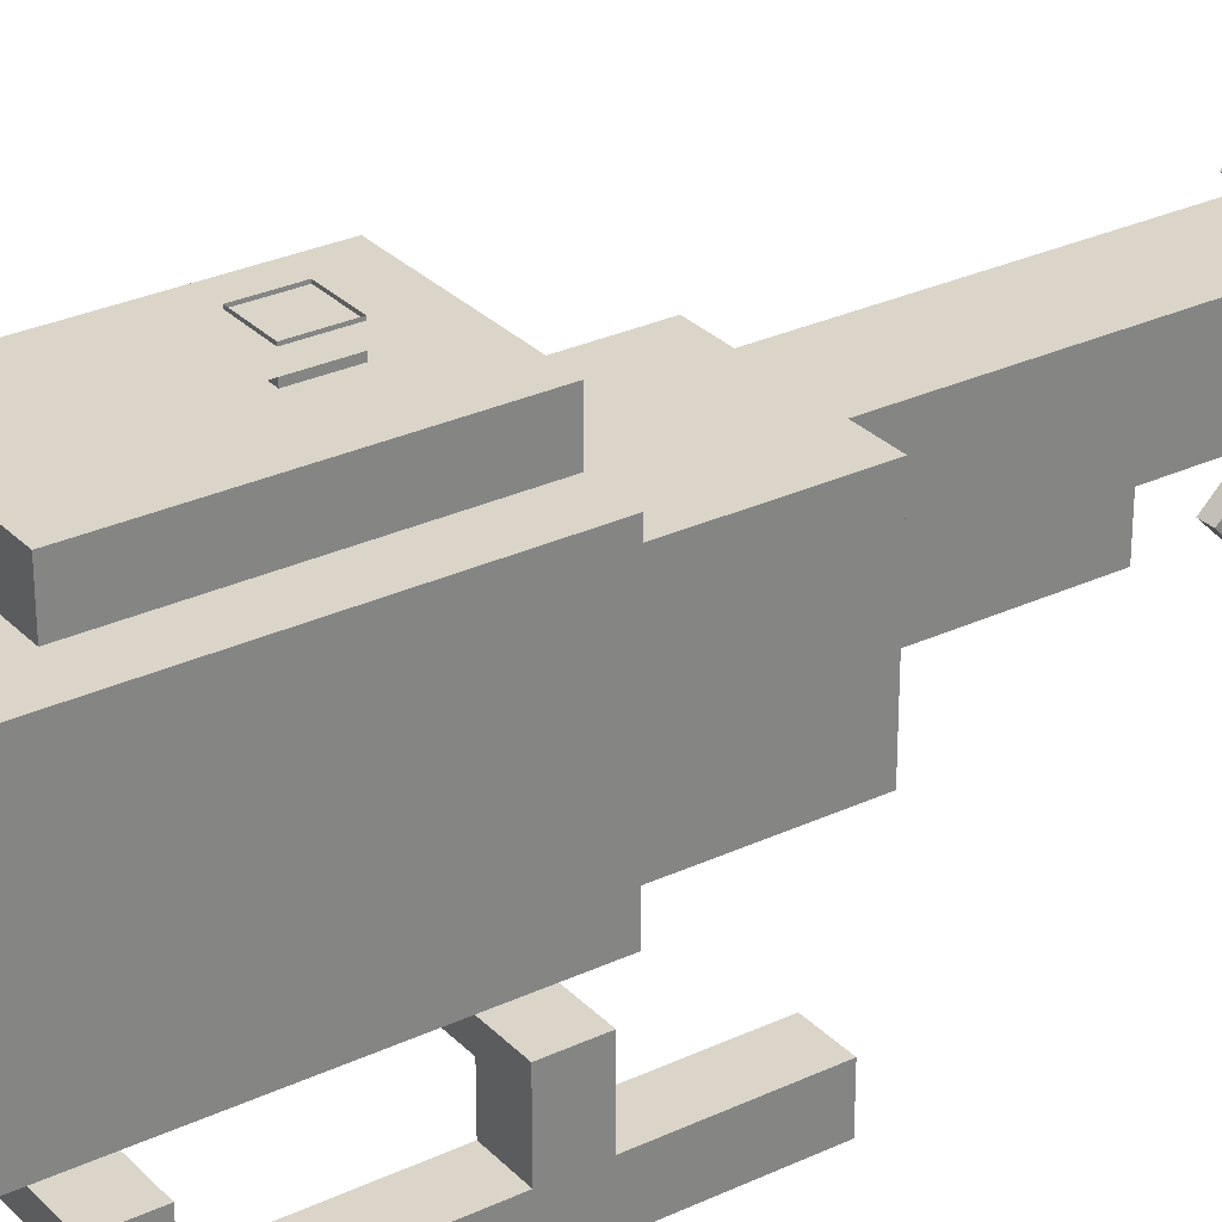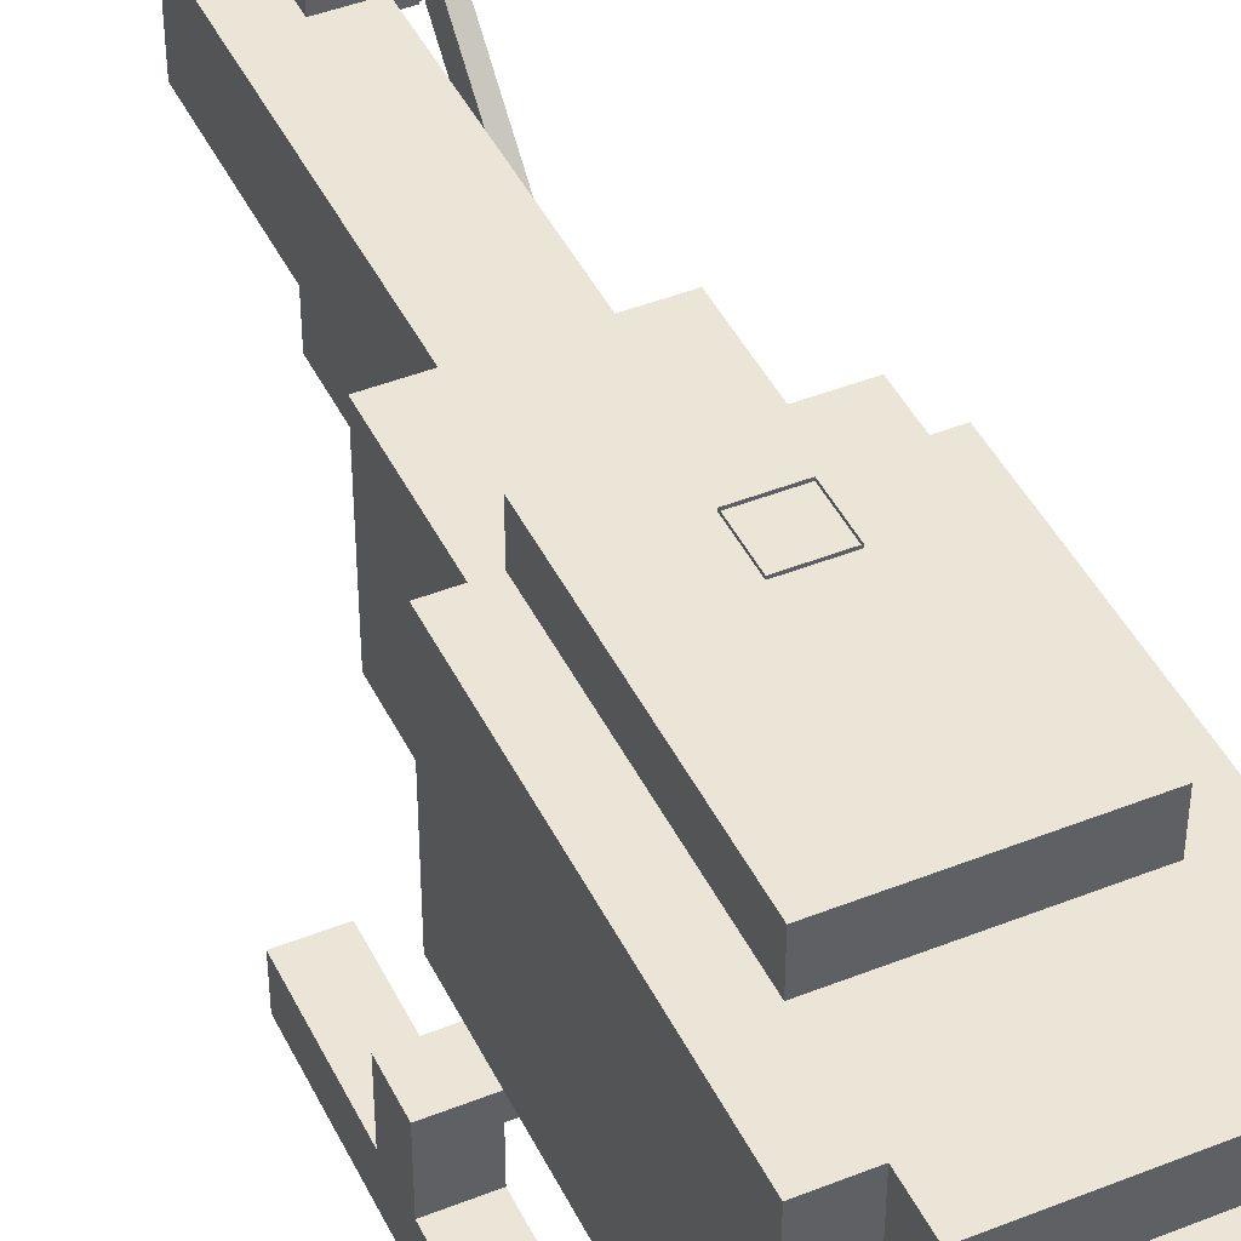
<metadata>
{"format":"obj","ext":"obj","renderer":"f3d","projection":"perspective","resolution":1024,"background":"white","views":[{"elev":29.3,"azim":-124.7,"up":"+Y"},{"elev":44.4,"azim":155.1,"up":"+Y"}]}
</metadata>
<code>
g helicopter_mesh
v 0.0269 3.507 5.787
v -0.4731 4.007 5.787
v -0.4731 3.507 5.787
v 0.0269 4.007 5.787
v -1.973 1.257 -2.213
v -0.9731 1.257 -2.213
v -0.9731 1.257 -2.713
v -1.973 1.257 -2.713
v -1.973 1.257 0.287
v -0.9731 1.257 0.2871
v -0.9731 1.257 -0.213
v -1.973 1.257 -0.2129
v -1.973 0.7533 -3.713
v -1.473 0.2449 -3.713
v -1.473 0.7533 -3.713
v -1.973 0.2449 -3.713
v -1.973 0.2449 1.787
v -1.473 0.7533 1.787
v -1.473 0.2449 1.787
v -1.973 0.7533 1.787
v 1.527 0.7533 -3.713
v 2.027 0.2449 -3.713
v 2.027 0.7533 -3.713
v 1.527 0.2449 -3.713
v 1.527 0.2449 1.787
v 2.027 0.7533 1.787
v 2.027 0.2449 1.787
v 1.527 0.7533 1.787
v 2.027 1.257 -2.713
v 1.027 1.257 -2.713
v 1.027 1.257 -2.213
v 2.027 1.257 -2.213
v 2.027 1.257 -0.213
v 1.027 1.257 -0.2129
v 1.027 1.257 0.287
v 2.027 1.257 0.287
v 2.027 1.257 0.2871
v -1.973 1.507 -2.213
v -0.9731 1.507 -2.713
v -0.9731 1.507 -2.213
v -1.973 1.507 -2.713
v -0.9731 1.507 -0.2129
v -1.973 1.507 0.287
v -1.973 1.507 -0.2129
v -0.9731 1.507 0.2871
v -0.9731 1.257 -2.213
v -0.9731 1.507 -2.713
v -0.9731 1.257 -2.713
v -0.9731 1.507 -2.213
v -0.9731 1.507 0.2871
v -0.9731 1.257 -0.213
v -0.9731 1.257 0.2871
v -0.9731 1.507 -0.2129
v 1.027 1.507 -2.213
v 2.027 1.507 -2.713
v 2.027 1.507 -2.213
v 1.027 1.507 -2.713
v 1.027 1.507 0.2871
v 2.027 1.507 -0.2129
v 2.027 1.507 0.2871
v 1.027 1.507 -0.2129
v 1.027 1.257 -2.713
v 1.027 1.507 -2.213
v 1.027 1.257 -2.213
v 1.027 1.507 -2.713
v 1.027 1.507 -0.2129
v 1.027 1.257 0.287
v 1.027 1.257 -0.2129
v 1.027 1.507 0.2871
v 0.2769 4.507 0.03705
v -0.2231 4.757 0.03705
v 0.2769 4.757 0.03705
v -0.2231 4.507 0.03705
v 0.2769 4.507 -0.463
v 0.2769 4.757 0.03705
v 0.2769 4.757 -0.463
v 0.2769 4.507 0.03705
v -0.2231 4.507 -0.4629
v 0.2769 4.757 -0.463
v -0.2231 4.757 -0.4629
v 0.2769 4.507 -0.463
v -0.2231 4.507 0.03705
v -0.2231 4.757 -0.4629
v -0.2231 4.757 0.03705
v -0.2231 4.507 -0.4629
v -0.4731 3.242 6.455
v -0.4731 3.742 5.955
v -0.4731 3.242 5.955
v -0.4731 3.742 6.455
v -0.4731 3.242 5.955
v -0.7231 3.742 5.955
v -0.7231 3.242 5.955
v -0.4731 3.742 5.955
v -0.4731 3.242 6.455
v -0.7231 3.242 5.955
v -0.7231 3.242 6.455
v -0.4731 3.242 5.955
v -0.4731 3.742 6.455
v -0.7231 3.242 6.455
v -0.7231 3.742 6.455
v -0.4731 3.242 6.455
v -0.4731 3.742 5.955
v -0.7231 3.742 6.455
v -0.7231 3.742 5.955
v -0.4731 3.742 6.455
v -0.7231 3.242 6.455
v -0.7231 3.742 5.955
v -0.7231 3.742 6.455
v -0.7231 3.242 5.955
v 1.027 1.507 -3.213
v 1.527 1.507 0.7871
v 1.527 1.507 -3.213
v -1.473 1.507 0.7871
v -0.9731 1.507 -3.213
v -0.9731 1.507 -3.713
v 1.027 1.507 -3.713
v -1.473 1.507 -3.213
v -0.4731 2.007 2.787
v 0.5269 2.007 4.787
v 0.5269 2.007 2.787
v -0.4731 2.007 4.787
v -0.4731 2.507 4.787
v 0.5269 2.507 6.787
v 0.5269 2.507 4.787
v -0.4731 2.507 6.787
v 1.027 2.007 -3.713
v -0.9731 2.007 -4.213
v -0.9731 2.007 -3.713
v 1.027 2.007 -4.213
v -0.9731 4.007 -3.213
v -1.473 4.007 0.7871
v -1.473 4.007 -3.213
v 1.027 4.007 -3.213
v 1.027 4.007 -3.713
v -0.9731 4.007 -3.713
v 1.527 4.007 0.7871
v 1.527 4.007 -3.213
v 0.0269 3.507 5.787
v 0.5269 3.507 6.787
v 0.0269 3.507 6.787
v 0.5269 3.507 2.787
v -0.4731 3.507 2.787
v -0.4731 3.507 5.787
v 0.0269 4.007 6.787
v -0.4731 4.007 5.787
v 0.0269 4.007 5.787
v -0.4731 4.007 6.787
v 1.027 3.507 -3.713
v -0.9731 3.507 -4.213
v 1.027 3.507 -4.213
v -0.9731 3.507 -3.713
v -0.9731 4.507 -2.213
v 1.027 4.507 0.7871
v -0.9731 4.507 0.787
v 1.027 4.507 -2.213
v -1.473 4.007 0.7871
v 1.527 1.507 0.7871
v -1.473 1.507 0.7871
v 1.527 4.007 0.7871
v 1.027 3.507 2.787
v -0.9731 1.507 2.787
v -0.9731 3.507 2.787
v 1.027 1.507 2.787
v -0.4731 2.007 4.787
v 0.5269 2.507 4.787
v 0.5269 2.007 4.787
v -0.4731 2.507 4.787
v -0.4731 2.507 6.787
v 0.0269 3.507 6.787
v 0.5269 2.507 6.787
v -0.4731 4.007 6.787
v 0.0269 4.007 6.787
v 0.5269 3.507 6.787
v 1.527 1.507 -3.213
v 1.527 4.007 0.7871
v 1.527 4.007 -3.213
v 1.527 1.507 0.7871
v -1.473 1.507 -3.213
v -1.473 4.007 0.7871
v -1.473 1.507 0.7871
v -1.473 4.007 -3.213
v 1.027 1.507 -3.713
v 1.027 1.507 -3.213
v 1.027 2.007 -3.713
v 1.027 3.507 -3.713
v 1.027 3.507 -4.213
v 1.027 2.007 -4.213
v 1.027 4.007 -3.213
v 1.027 4.007 -3.713
v -0.9731 4.007 -3.713
v -0.9731 4.007 -3.213
v -0.9731 3.507 -3.713
v -0.9731 1.507 -3.213
v -0.9731 2.007 -3.713
v -0.9731 2.007 -4.213
v -0.9731 3.507 -4.213
v -0.9731 1.507 -3.713
v -0.9731 3.507 0.787
v -0.9731 1.507 2.787
v -0.9731 1.507 0.787
v -0.9731 3.507 2.787
v 1.027 3.507 0.7871
v 1.027 1.507 2.787
v 1.027 3.507 2.787
v 1.027 1.507 0.7871
v -0.4731 2.007 4.787
v -0.4731 2.007 2.787
v -0.4731 2.507 4.787
v -0.4731 3.507 2.787
v -0.4731 3.507 5.787
v -0.4731 2.507 6.787
v -0.4731 4.007 6.787
v -0.4731 4.007 5.787
v 0.5269 3.507 2.787
v 0.5269 2.507 4.787
v 0.5269 3.507 6.787
v 0.5269 2.007 2.787
v 0.5269 2.007 4.787
v 0.5269 2.507 6.787
v -0.9731 4.507 0.787
v -0.9731 4.007 -2.213
v -0.9731 4.507 -2.213
v -0.9731 4.007 0.787
v 1.027 4.007 0.7871
v 1.027 4.507 -2.213
v 1.027 4.007 -2.213
v 1.027 4.507 0.7871
v -1.473 0.7533 1.787
v -1.473 0.2449 -3.713
v -1.473 0.2449 1.787
v -1.473 0.7533 -3.713
v 1.527 0.7533 -3.713
v 1.527 0.2449 1.787
v 1.527 0.2449 -3.713
v 1.527 0.7533 1.787
v 2.027 0.2449 1.787
v 2.027 0.7533 -3.713
v 2.027 0.2449 -3.713
v 2.027 0.7533 1.787
v 1.027 1.507 -3.213
v 1.527 4.007 -3.213
v 1.027 4.007 -3.213
v 1.527 1.507 -3.213
v -1.473 1.507 -3.213
v -0.9731 4.007 -3.213
v -1.473 4.007 -3.213
v -0.9731 1.507 -3.213
v 1.027 3.507 -3.713
v -0.9731 4.007 -3.713
v -0.9731 3.507 -3.713
v 1.027 4.007 -3.713
v 1.027 1.507 -3.713
v -0.9731 2.007 -3.713
v -0.9731 1.507 -3.713
v 1.027 2.007 -3.713
v 1.027 2.007 -4.213
v -0.9731 3.507 -4.213
v -0.9731 2.007 -4.213
v 1.027 3.507 -4.213
v 1.027 4.007 -2.213
v -0.9731 4.507 -2.213
v -0.9731 4.007 -2.213
v 1.027 4.507 -2.213
v 0.0269 3.507 6.787
v 0.0269 4.007 5.787
v 0.0269 3.507 5.787
v 0.0269 4.007 6.787
v -0.9731 1.257 -2.713
v -1.973 1.507 -2.713
v -1.973 1.257 -2.713
v -0.9731 1.507 -2.713
v -0.9731 1.257 -0.213
v -1.973 1.507 -0.2129
v -1.973 1.257 -0.2129
v -0.9731 1.507 -0.2129
v 2.027 1.507 -2.713
v 1.027 1.257 -2.713
v 2.027 1.257 -2.713
v 1.027 1.507 -2.713
v 2.027 1.507 -0.2129
v 1.027 1.257 -0.2129
v 2.027 1.257 -0.213
v 1.027 1.507 -0.2129
v 1.027 1.257 -2.213
v 2.027 1.257 -2.213
v 2.027 1.257 -2.213
v -1.973 1.507 0.287
v -1.973 1.257 -0.2129
v -1.973 1.507 -0.2129
v -1.973 1.257 0.287
v -1.973 1.507 -2.213
v -1.973 1.257 -2.713
v -1.973 1.507 -2.713
v -1.973 1.257 -2.213
v -1.973 0.7533 -3.713
v -1.973 0.2449 1.787
v -1.973 0.2449 -3.713
v -1.973 0.7533 1.787
v 2.027 1.507 -2.713
v 2.027 1.257 -2.213
v 2.027 1.507 -2.213
v 2.027 1.257 -2.713
v 2.027 1.507 -0.2129
v 2.027 1.257 0.2871
v 2.027 1.507 0.2871
v 2.027 1.257 -0.213
v -0.9731 1.507 -2.213
v -1.973 1.257 -2.213
v -1.973 1.507 -2.213
v -0.9731 1.257 -2.213
v -0.9731 1.507 0.2871
v -1.973 1.257 0.287
v -1.973 1.507 0.287
v -0.9731 1.257 0.2871
v 2.027 1.507 -2.213
v 1.027 1.257 -2.213
v 1.027 1.507 -2.213
v 2.027 1.257 -2.213
v 2.027 1.507 0.2871
v 1.027 1.257 0.287
v 1.027 1.507 0.2871
v 2.027 1.257 0.2871
v 1.027 4.507 0.7871
v -0.9731 4.007 0.787
v -0.9731 4.507 0.787
v 1.027 4.007 0.7871
v 1.027 1.507 2.787
v -0.9731 1.507 0.787
v -0.9731 1.507 2.787
v 1.027 1.507 0.7871
v 1.027 3.507 2.787
v -0.9731 3.507 0.787
v 1.027 3.507 0.7871
v -0.9731 3.507 2.787
v 0.5269 3.507 2.787
v -0.4731 2.007 2.787
v 0.5269 2.007 2.787
v -0.4731 3.507 2.787
v -1.973 0.7533 -3.713
v -1.473 0.7533 1.787
v -1.973 0.7533 1.787
v -1.473 0.7533 -3.713
v 1.527 0.7533 -3.713
v 2.027 0.7533 1.787
v 1.527 0.7533 1.787
v 2.027 0.7533 -3.713
v -1.973 1.257 -2.213
v -1.473 1.005 -2.213
v -1.973 1.005 -2.213
v -1.473 1.257 -2.213
v -1.973 0.7533 -2.713
v -1.473 0.7533 -2.213
v -1.473 0.7533 -2.713
v -1.973 0.7533 -2.213
v -1.973 1.257 -2.713
v -1.473 1.257 -2.213
v -1.973 1.257 -2.213
v -1.473 1.257 -2.713
v -1.973 1.257 0.287
v -1.473 1.005 0.287
v -1.973 1.005 0.287
v -1.473 1.257 0.287
v -1.973 0.7533 -0.213
v -1.473 0.7533 0.287
v -1.473 0.7533 -0.213
v -1.973 0.7533 0.287
v -1.973 1.257 -0.213
v -1.473 1.257 0.287
v -1.973 1.257 0.287
v -1.473 1.257 -0.213
v 1.527 1.257 -2.213
v 2.027 1.005 -2.213
v 1.527 1.005 -2.213
v 2.027 1.257 -2.213
v 1.527 0.7533 -2.713
v 2.027 0.7533 -2.213
v 2.027 0.7533 -2.713
v 1.527 0.7533 -2.213
v 1.527 1.257 -2.713
v 2.027 1.257 -2.213
v 1.527 1.257 -2.213
v 2.027 1.257 -2.713
v 1.527 1.257 0.287
v 2.027 1.005 0.287
v 1.527 1.005 0.287
v 2.027 1.257 0.287
v 1.527 0.7533 -0.213
v 2.027 0.7533 0.287
v 2.027 0.7533 -0.213
v 1.527 0.7533 0.287
v 1.527 1.257 -0.213
v 2.027 1.257 0.287
v 1.527 1.257 0.287
v 2.027 1.257 -0.213
v -0.824 4.739 7.243
v -0.824 3.33 6.34
v -0.824 4.486 7.496
v -0.824 3.583 6.088
v -0.824 2.175 5.185
v -0.824 2.428 4.932
v -0.824 4.486 7.496
v -0.9782 3.33 6.34
v -0.9782 4.486 7.496
v -0.824 3.33 6.34
v -0.9782 2.175 5.185
v -0.824 2.175 5.185
v -0.824 2.428 4.932
v -0.9782 3.583 6.088
v -0.9782 2.428 4.932
v -0.824 3.583 6.088
v -0.9782 4.739 7.243
v -0.824 4.739 7.243
v -0.824 4.486 7.496
v -0.9782 4.739 7.243
v -0.824 4.739 7.243
v -0.9782 4.486 7.496
v -0.9782 3.33 6.34
v -0.9782 4.739 7.243
v -0.9782 4.486 7.496
v -0.9782 3.583 6.088
v -0.9782 2.428 4.932
v -0.9782 2.175 5.185
v -0.824 2.175 5.185
v -0.9782 2.428 4.932
v -0.9782 2.175 5.185
v -0.824 2.428 4.932
v -0.824 2.428 7.496
v -0.824 3.33 6.088
v -0.824 2.175 7.243
v -0.824 3.583 6.34
v -0.824 4.486 4.932
v -0.824 4.739 5.185
v -0.824 2.175 7.243
v -0.9782 3.33 6.088
v -0.9782 2.175 7.243
v -0.824 3.33 6.088
v -0.9782 4.486 4.932
v -0.824 4.486 4.932
v -0.824 4.739 5.185
v -0.9782 3.583 6.34
v -0.9782 4.739 5.185
v -0.824 3.583 6.34
v -0.9782 2.428 7.496
v -0.824 2.428 7.496
v -0.824 2.175 7.243
v -0.9782 2.428 7.496
v -0.824 2.428 7.496
v -0.9782 2.175 7.243
v -0.9782 3.33 6.088
v -0.9782 2.428 7.496
v -0.9782 2.175 7.243
v -0.9782 3.583 6.34
v -0.9782 4.739 5.185
v -0.9782 4.486 4.932
v -0.824 4.486 4.932
v -0.9782 4.739 5.185
v -0.9782 4.486 4.932
v -0.824 4.739 5.185
v -0.7092 3.233 6.429
v -0.7092 3.671 5.99
v -0.7092 3.233 5.99
v -0.7092 3.671 6.429
v -0.7092 3.671 6.429
v -1.052 3.671 5.99
v -0.7092 3.671 5.99
v -1.052 3.671 6.429
v -0.7092 3.233 6.429
v -1.052 3.671 6.429
v -0.7092 3.671 6.429
v -1.052 3.233 6.429
v -0.7092 3.233 5.99
v -1.052 3.233 6.429
v -0.7092 3.233 6.429
v -1.052 3.233 5.99
v -0.7092 3.671 5.99
v -1.052 3.233 5.99
v -0.7092 3.233 5.99
v -1.052 3.671 5.99
v -1.052 3.233 6.429
v -1.052 3.671 5.99
v -1.052 3.671 6.429
v -1.052 3.233 5.99
v -1.973 1.257 -2.713
v -1.473 1.005 -2.713
v -1.473 1.257 -2.713
v -1.973 1.005 -2.713
v -1.473 1.257 -2.713
v -1.473 1.005 -2.213
v -1.473 1.257 -2.213
v -1.473 1.005 -2.713
v -1.973 1.257 -2.213
v -1.973 1.005 -2.713
v -1.973 1.257 -2.713
v -1.973 1.005 -2.213
v -1.973 1.257 -0.213
v -1.473 1.005 -0.213
v -1.473 1.257 -0.213
v -1.973 1.005 -0.213
v -1.473 1.257 -0.213
v -1.473 1.005 0.287
v -1.473 1.257 0.287
v -1.473 1.005 -0.213
v -1.973 1.257 0.287
v -1.973 1.005 -0.213
v -1.973 1.257 -0.213
v -1.973 1.005 0.287
v 1.527 1.257 -2.713
v 2.027 1.005 -2.713
v 2.027 1.257 -2.713
v 1.527 1.005 -2.713
v 2.027 1.257 -2.713
v 2.027 1.005 -2.213
v 2.027 1.257 -2.213
v 2.027 1.005 -2.713
v 1.527 1.257 -2.213
v 1.527 1.005 -2.713
v 1.527 1.257 -2.713
v 1.527 1.005 -2.213
v 1.527 1.257 -0.213
v 2.027 1.005 -0.213
v 2.027 1.257 -0.213
v 1.527 1.005 -0.213
v 2.027 1.257 -0.213
v 2.027 1.005 0.287
v 2.027 1.257 0.287
v 2.027 1.005 -0.213
v 1.527 1.257 0.287
v 1.527 1.005 -0.213
v 1.527 1.257 -0.213
v 1.527 1.005 0.287
v -1.973 1.005 -2.213
v -1.473 0.7532 -2.213
v -1.973 0.7532 -2.213
v -1.473 1.005 -2.213
v -1.973 1.005 -2.713
v -1.473 1.005 -2.213
v -1.973 1.005 -2.213
v -1.473 1.005 -2.713
v -1.973 1.005 0.287
v -1.473 0.7533 0.287
v -1.973 0.7533 0.287
v -1.473 1.005 0.287
v -1.973 1.005 -0.213
v -1.473 1.005 0.287
v -1.973 1.005 0.287
v -1.473 1.005 -0.213
v 1.527 1.005 -2.213
v 2.027 0.7532 -2.213
v 1.527 0.7532 -2.213
v 2.027 1.005 -2.213
v 1.527 1.005 -2.713
v 2.027 1.005 -2.213
v 1.527 1.005 -2.213
v 2.027 1.005 -2.713
v 1.527 1.005 0.287
v 2.027 0.7533 0.287
v 1.527 0.7533 0.287
v 2.027 1.005 0.287
v 1.527 1.005 -0.213
v 2.027 1.005 0.287
v 1.527 1.005 0.287
v 2.027 1.005 -0.213
v -1.973 1.005 -2.713
v -1.473 0.7532 -2.713
v -1.473 1.005 -2.713
v -1.973 0.7532 -2.713
v -1.473 1.005 -2.713
v -1.473 0.7532 -2.213
v -1.473 1.005 -2.213
v -1.473 0.7532 -2.713
v -1.973 1.005 -2.213
v -1.973 0.7532 -2.713
v -1.973 1.005 -2.713
v -1.973 0.7532 -2.213
v -1.973 1.005 -0.213
v -1.473 0.7533 -0.213
v -1.473 1.005 -0.213
v -1.973 0.7533 -0.213
v -1.473 1.005 -0.213
v -1.473 0.7533 0.287
v -1.473 1.005 0.287
v -1.473 0.7533 -0.213
v -1.973 1.005 0.287
v -1.973 0.7533 -0.213
v -1.973 1.005 -0.213
v -1.973 0.7533 0.287
v 1.527 1.005 -2.713
v 2.027 0.7532 -2.713
v 2.027 1.005 -2.713
v 1.527 0.7532 -2.713
v 2.027 1.005 -2.713
v 2.027 0.7532 -2.213
v 2.027 1.005 -2.213
v 2.027 0.7532 -2.713
v 1.527 1.005 -2.213
v 1.527 0.7532 -2.713
v 1.527 1.005 -2.713
v 1.527 0.7532 -2.213
v 1.527 1.005 -0.213
v 2.027 0.7533 -0.213
v 2.027 1.005 -0.213
v 1.527 0.7533 -0.213
v 2.027 1.005 -0.213
v 2.027 0.7533 0.287
v 2.027 1.005 0.287
v 2.027 0.7533 -0.213
v 1.527 1.005 0.287
v 1.527 0.7533 -0.213
v 1.527 1.005 -0.213
v 1.527 0.7533 0.287
v -0.5024 4.73 -0.7365
v 0.5268 4.73 0.2941
v -0.5024 4.73 0.2941
v 0.5268 4.73 -0.7365
g helicopter_mesh_0
f 3 2 1
f 4 1 2
f 7 6 5
f 5 8 7
f 11 10 9
f 9 12 11
f 15 14 13
f 16 13 14
f 19 18 17
f 20 17 18
f 23 22 21
f 24 21 22
f 27 26 25
f 28 25 26
f 31 30 29
f 29 32 31
f 35 34 33
f 33 36 35
f 36 37 35
f 40 39 38
f 41 38 39
f 44 43 42
f 45 42 43
f 48 47 46
f 49 46 47
f 52 51 50
f 53 50 51
f 56 55 54
f 57 54 55
f 60 59 58
f 61 58 59
f 64 63 62
f 65 62 63
f 68 67 66
f 69 66 67
f 72 71 70
f 73 70 71
f 76 75 74
f 77 74 75
f 80 79 78
f 81 78 79
f 84 83 82
f 85 82 83
f 88 87 86
f 89 86 87
f 92 91 90
f 93 90 91
f 96 95 94
f 97 94 95
f 100 99 98
f 101 98 99
f 104 103 102
f 105 102 103
f 108 107 106
f 109 106 107
f 112 111 110
f 111 113 110
f 114 110 113
f 114 115 110
f 116 110 115
f 113 117 114
f 120 119 118
f 121 118 119
f 124 123 122
f 125 122 123
f 128 127 126
f 129 126 127
f 132 131 130
f 130 131 133
f 133 134 130
f 135 130 134
f 136 133 131
f 136 137 133
f 140 139 138
f 139 141 138
f 141 142 138
f 142 143 138
f 146 145 144
f 147 144 145
f 150 149 148
f 151 148 149
f 154 153 152
f 155 152 153
f 158 157 156
f 159 156 157
f 162 161 160
f 163 160 161
f 166 165 164
f 167 164 165
f 170 169 168
f 169 171 168
f 169 172 171
f 170 173 169
f 176 175 174
f 177 174 175
f 180 179 178
f 181 178 179
f 184 183 182
f 184 185 183
f 185 184 186
f 187 186 184
f 188 183 185
f 185 189 188
f 192 191 190
f 191 192 193
f 194 193 192
f 194 192 195
f 196 195 192
f 194 197 193
f 200 199 198
f 201 198 199
f 204 203 202
f 205 202 203
f 208 207 206
f 208 209 207
f 208 210 209
f 208 211 210
f 211 212 210
f 212 213 210
f 216 215 214
f 215 217 214
f 215 218 217
f 216 219 215
f 222 221 220
f 223 220 221
f 226 225 224
f 227 224 225
f 230 229 228
f 231 228 229
f 234 233 232
f 235 232 233
f 238 237 236
f 239 236 237
f 242 241 240
f 243 240 241
f 246 245 244
f 247 244 245
f 250 249 248
f 251 248 249
f 254 253 252
f 255 252 253
f 258 257 256
f 259 256 257
f 262 261 260
f 263 260 261
f 266 265 264
f 267 264 265
f 270 269 268
f 271 268 269
f 274 273 272
f 275 272 273
f 278 277 276
f 279 276 277
f 282 281 280
f 283 280 281
f 286 285 284
f 289 288 287
f 290 287 288
f 293 292 291
f 294 291 292
f 297 296 295
f 298 295 296
f 301 300 299
f 302 299 300
f 305 304 303
f 306 303 304
f 309 308 307
f 310 307 308
f 313 312 311
f 314 311 312
f 317 316 315
f 318 315 316
f 321 320 319
f 322 319 320
f 325 324 323
f 326 323 324
f 329 328 327
f 330 327 328
f 333 332 331
f 334 331 332
f 337 336 335
f 338 335 336
f 341 340 339
f 342 339 340
f 345 344 343
f 346 343 344
f 349 348 347
f 350 347 348
f 353 352 351
f 354 351 352
f 357 356 355
f 358 355 356
f 361 360 359
f 362 359 360
f 365 364 363
f 366 363 364
f 369 368 367
f 370 367 368
f 373 372 371
f 374 371 372
f 377 376 375
f 378 375 376
f 381 380 379
f 382 379 380
f 385 384 383
f 386 383 384
f 389 388 387
f 390 387 388
f 393 392 391
f 394 391 392
f 397 396 395
f 398 395 396
f 396 399 398
f 400 398 399
f 403 402 401
f 404 401 402
f 402 405 404
f 406 404 405
f 409 408 407
f 410 407 408
f 408 411 410
f 412 410 411
f 415 414 413
f 416 413 414
f 419 418 417
f 420 417 418
f 420 421 417
f 422 417 421
f 425 424 423
f 426 423 424
f 429 428 427
f 430 427 428
f 428 431 430
f 432 430 431
f 435 434 433
f 436 433 434
f 434 437 436
f 438 436 437
f 441 440 439
f 442 439 440
f 440 443 442
f 444 442 443
f 447 446 445
f 448 445 446
f 451 450 449
f 452 449 450
f 452 453 449
f 454 449 453
f 457 456 455
f 458 455 456
f 461 460 459
f 462 459 460
f 465 464 463
f 466 463 464
f 469 468 467
f 470 467 468
f 473 472 471
f 474 471 472
f 477 476 475
f 478 475 476
f 481 480 479
f 482 479 480
f 485 484 483
f 486 483 484
f 489 488 487
f 490 487 488
f 493 492 491
f 494 491 492
f 497 496 495
f 498 495 496
f 501 500 499
f 502 499 500
f 505 504 503
f 506 503 504
f 509 508 507
f 510 507 508
f 513 512 511
f 514 511 512
f 517 516 515
f 518 515 516
f 521 520 519
f 522 519 520
f 525 524 523
f 526 523 524
f 529 528 527
f 530 527 528
f 533 532 531
f 534 531 532
f 537 536 535
f 538 535 536
f 541 540 539
f 542 539 540
f 545 544 543
f 546 543 544
f 549 548 547
f 550 547 548
f 553 552 551
f 554 551 552
f 557 556 555
f 558 555 556
f 561 560 559
f 562 559 560
f 565 564 563
f 566 563 564
f 569 568 567
f 570 567 568
f 573 572 571
f 574 571 572
f 577 576 575
f 578 575 576
f 581 580 579
f 582 579 580
f 585 584 583
f 586 583 584
f 589 588 587
f 590 587 588
f 593 592 591
f 594 591 592
f 597 596 595
f 598 595 596
f 601 600 599
f 602 599 600
f 605 604 603
f 606 603 604
f 609 608 607
f 610 607 608
f 613 612 611
f 614 611 612

</code>
